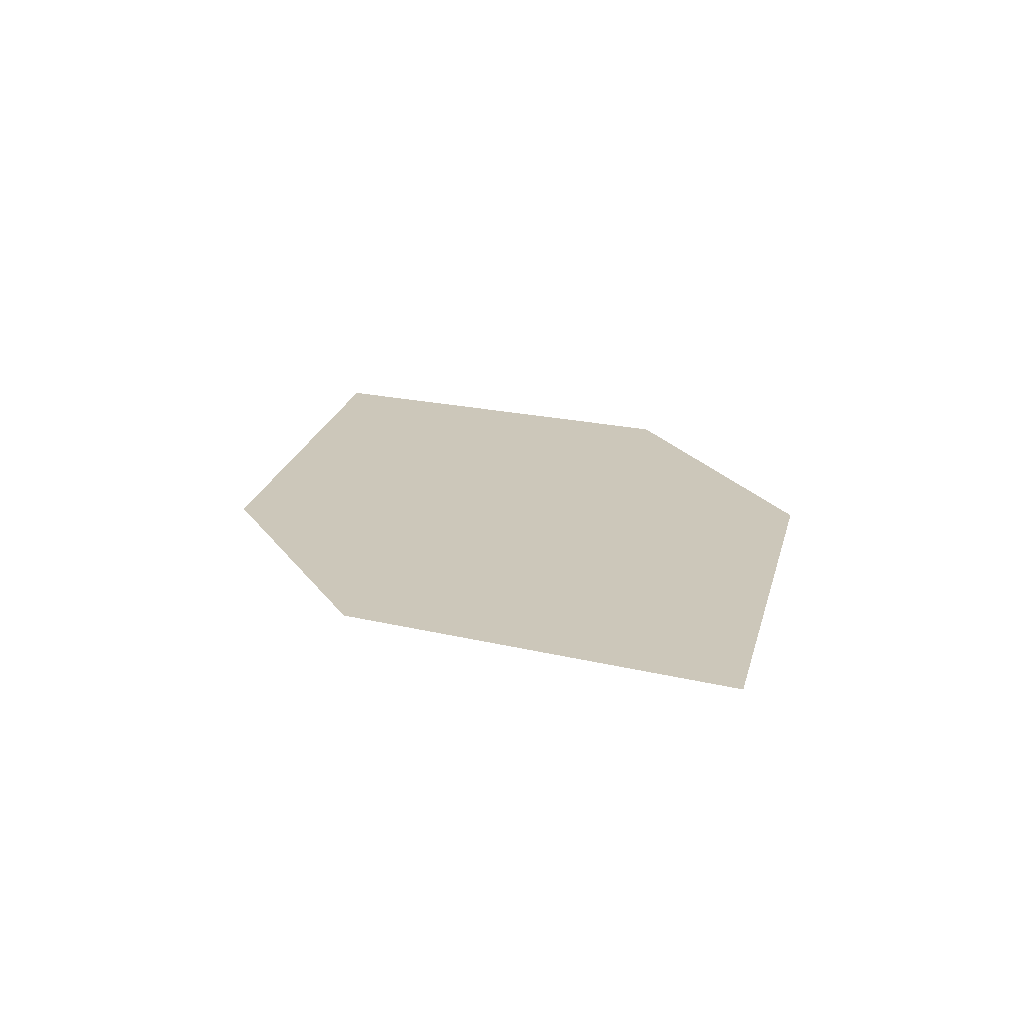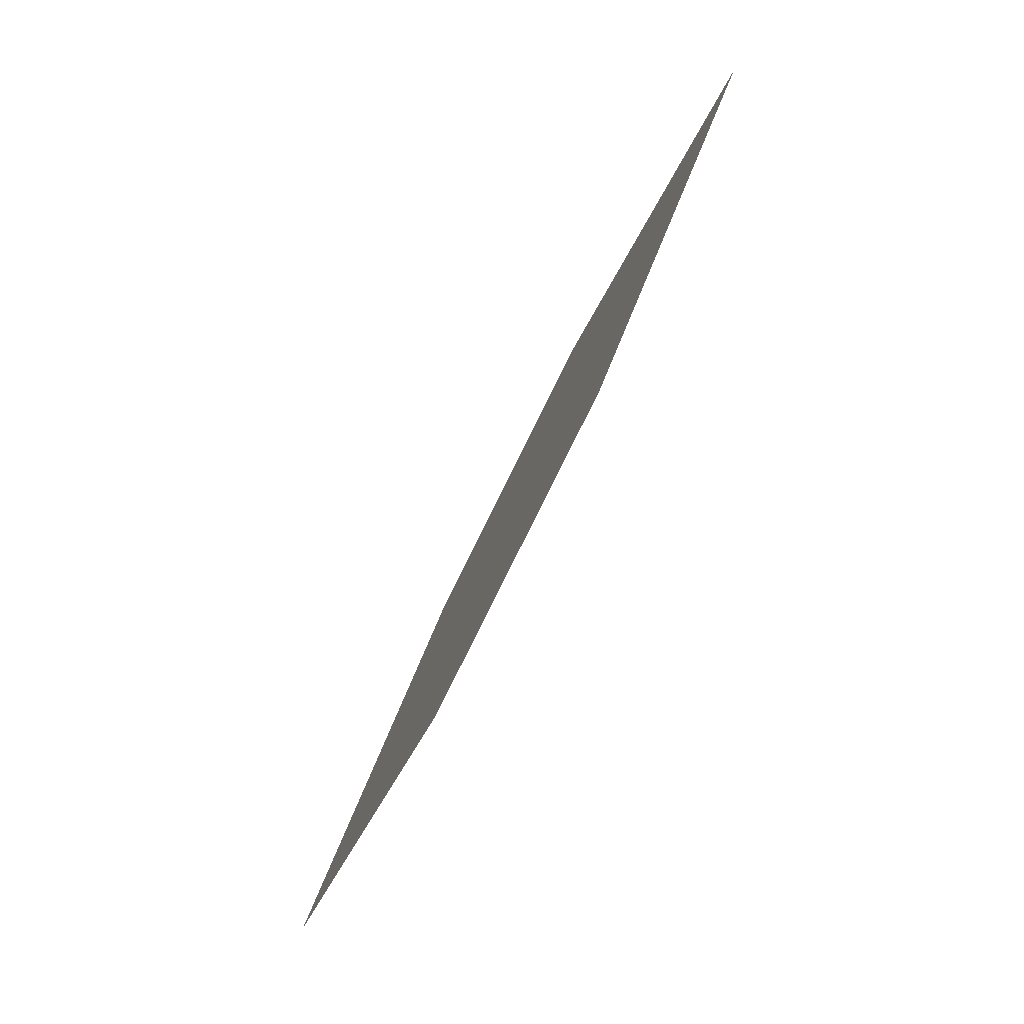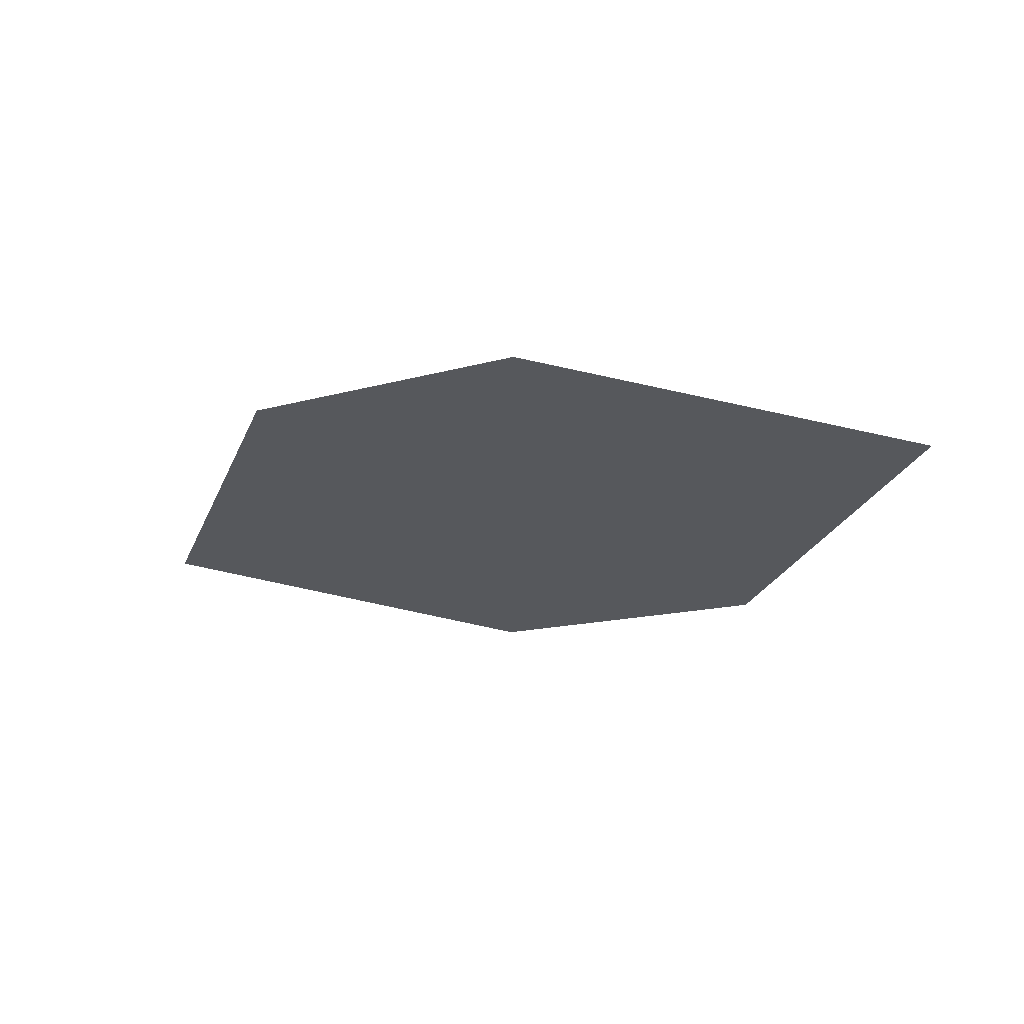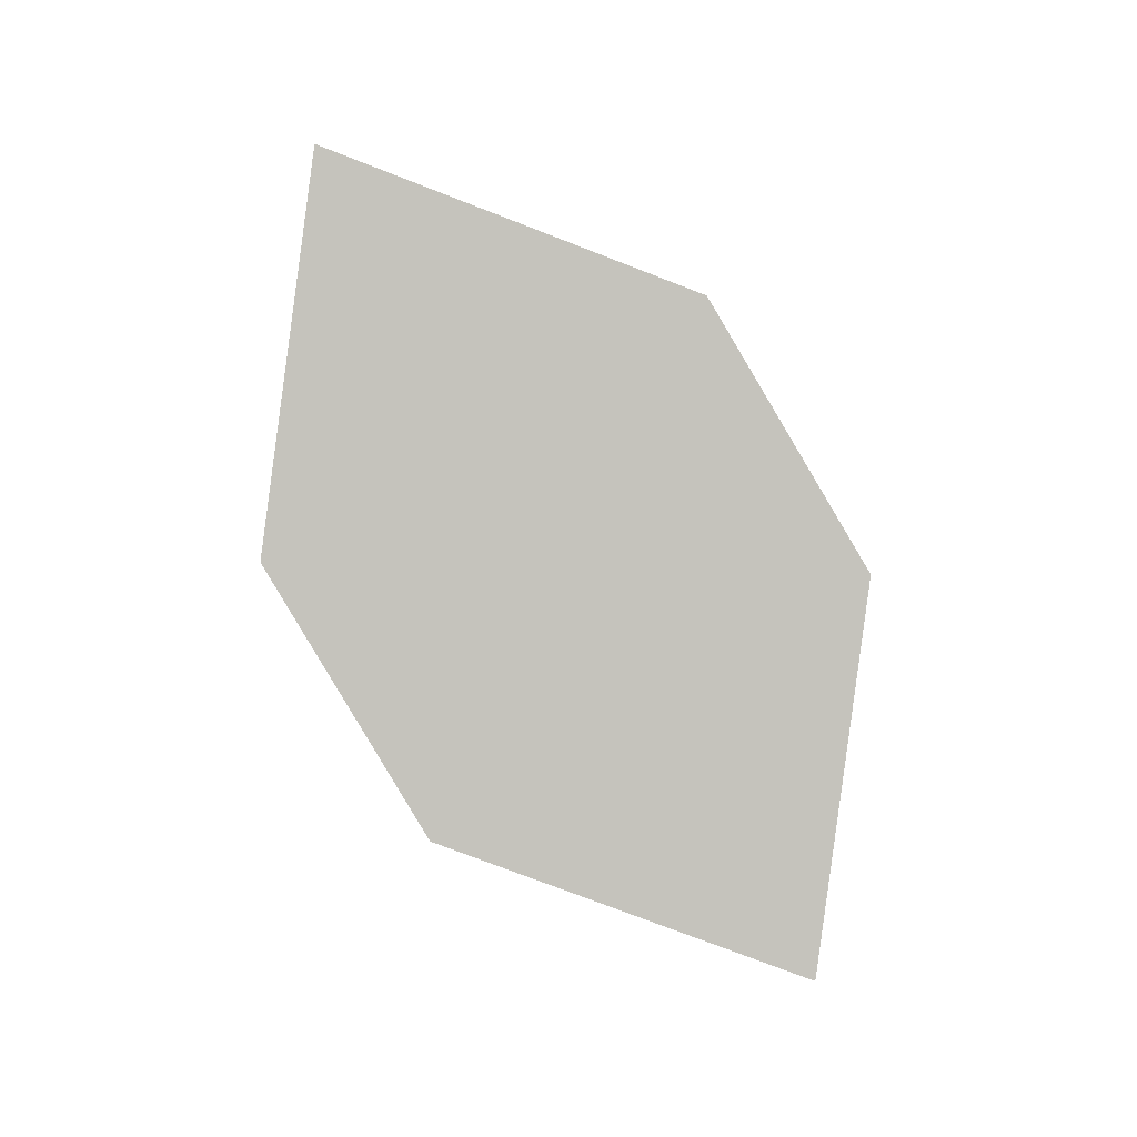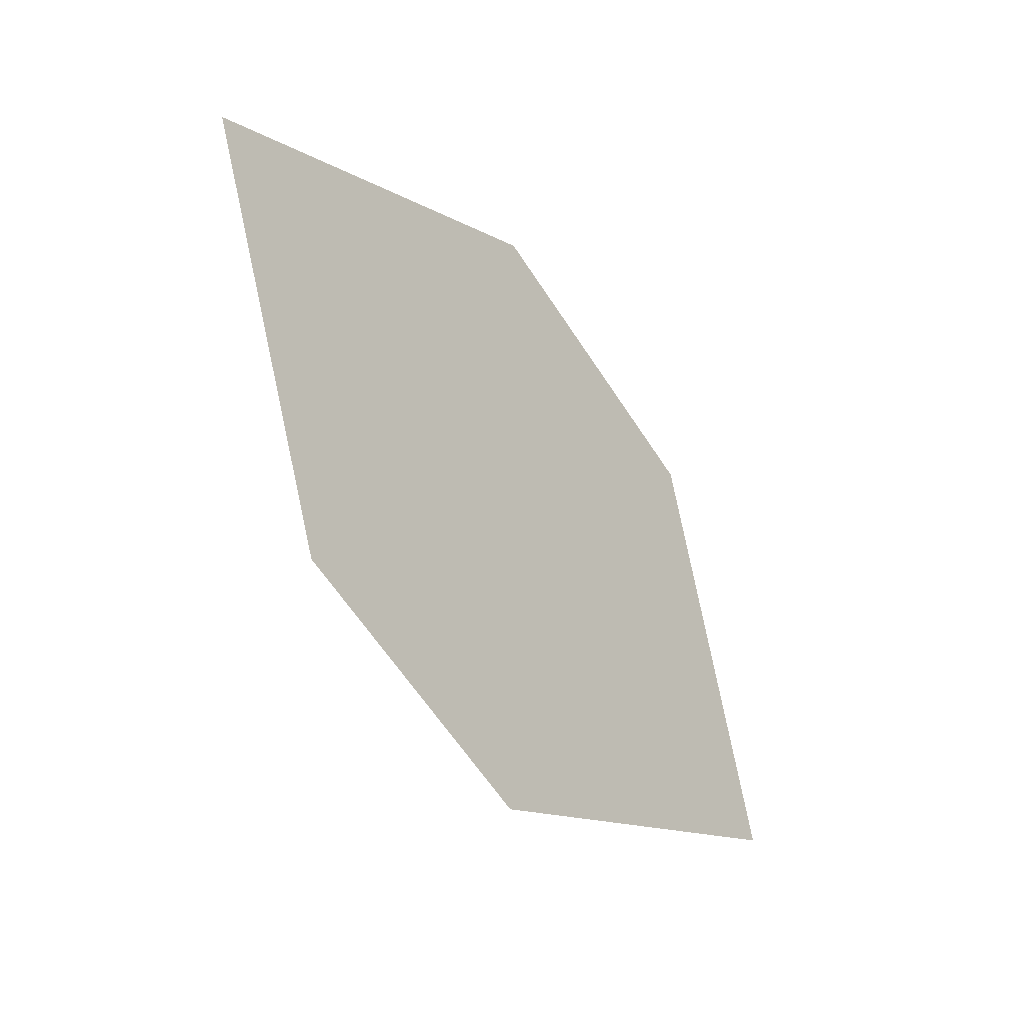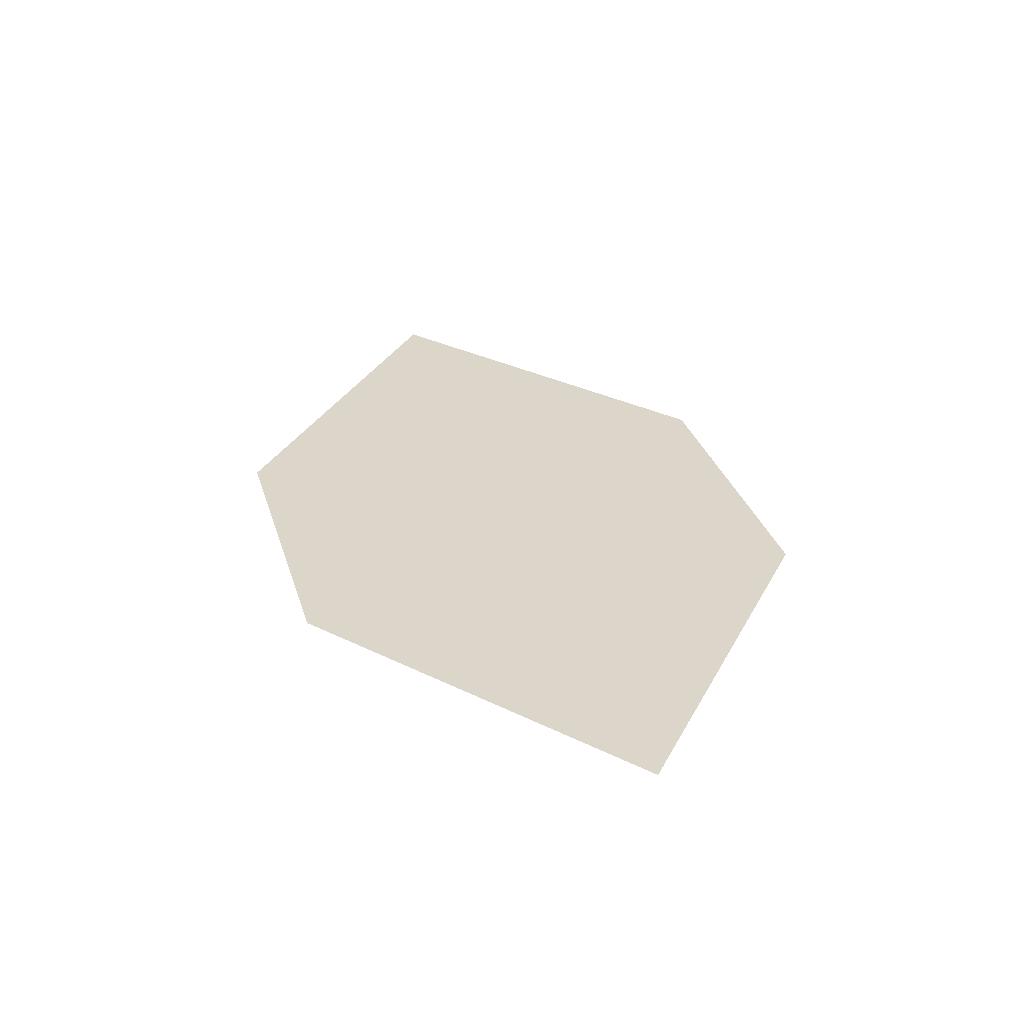
<metadata>
{"format":"obj","ext":"obj","renderer":"f3d","projection":"perspective","resolution":1024,"background":"white","views":[{"elev":36.8,"azim":-137.6,"up":"+Z"},{"elev":-58.2,"azim":-103.1,"up":"+Y"},{"elev":-40.7,"azim":8.6,"up":"+Z"},{"elev":77.3,"azim":36.3,"up":"+Z"},{"elev":-36.5,"azim":-39.0,"up":"+Y"},{"elev":44.9,"azim":-127.8,"up":"+Z"}]}
</metadata>
<code>
o leaves.179
v 0.2032 -0.2524 1.64
v 0.2834 -0.2844 1.618
v 0.2208 -0.2848 1.631
v 0.2391 -0.2413 1.635
v 0.2659 -0.252 1.627
v 0.2475 -0.2954 1.624
f 1 2 5 4
f 1 3 6 2

</code>
